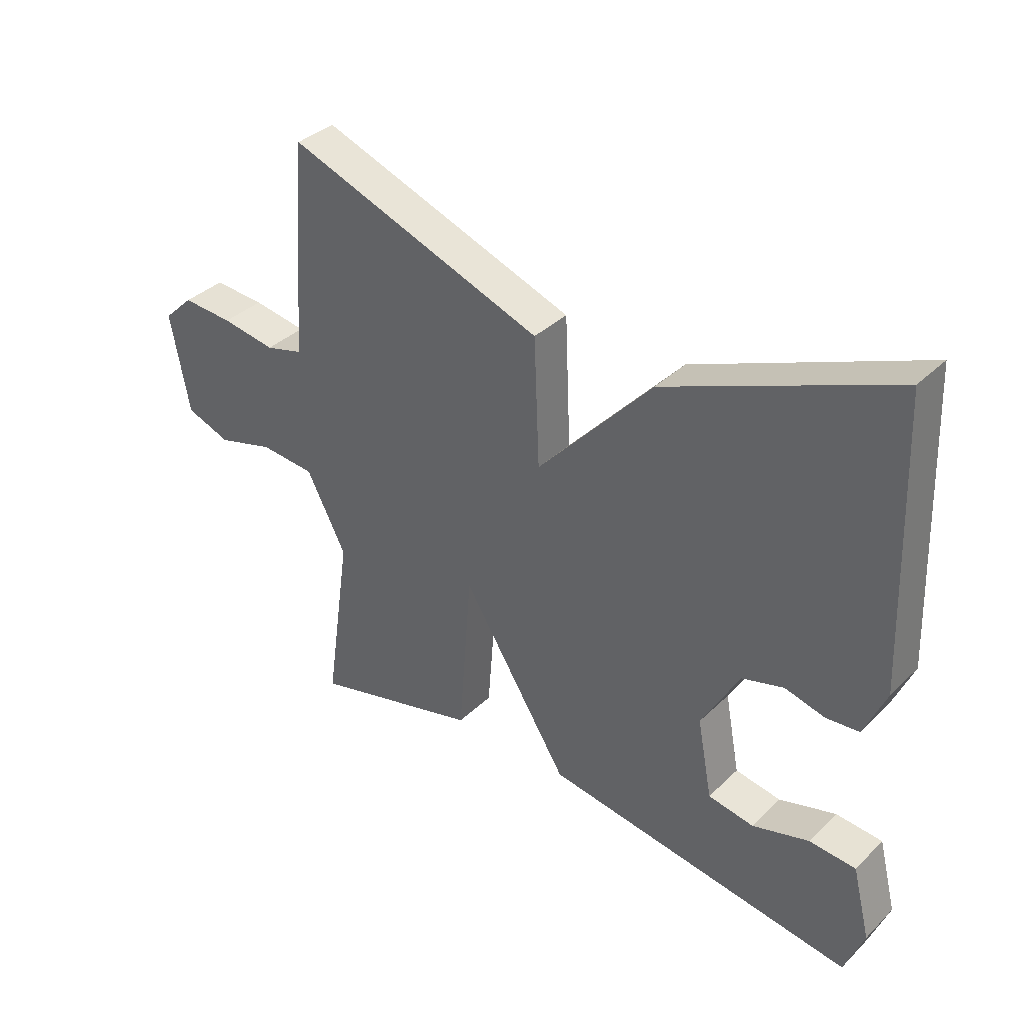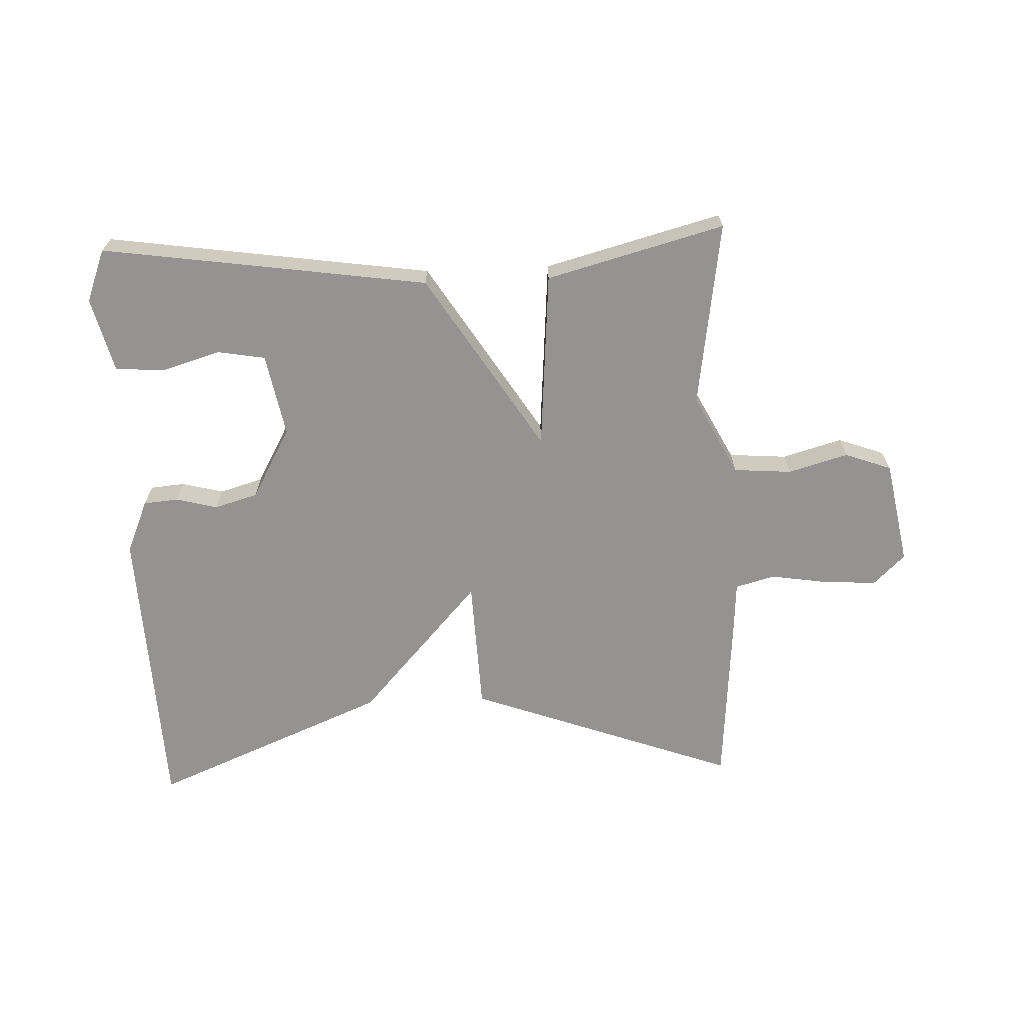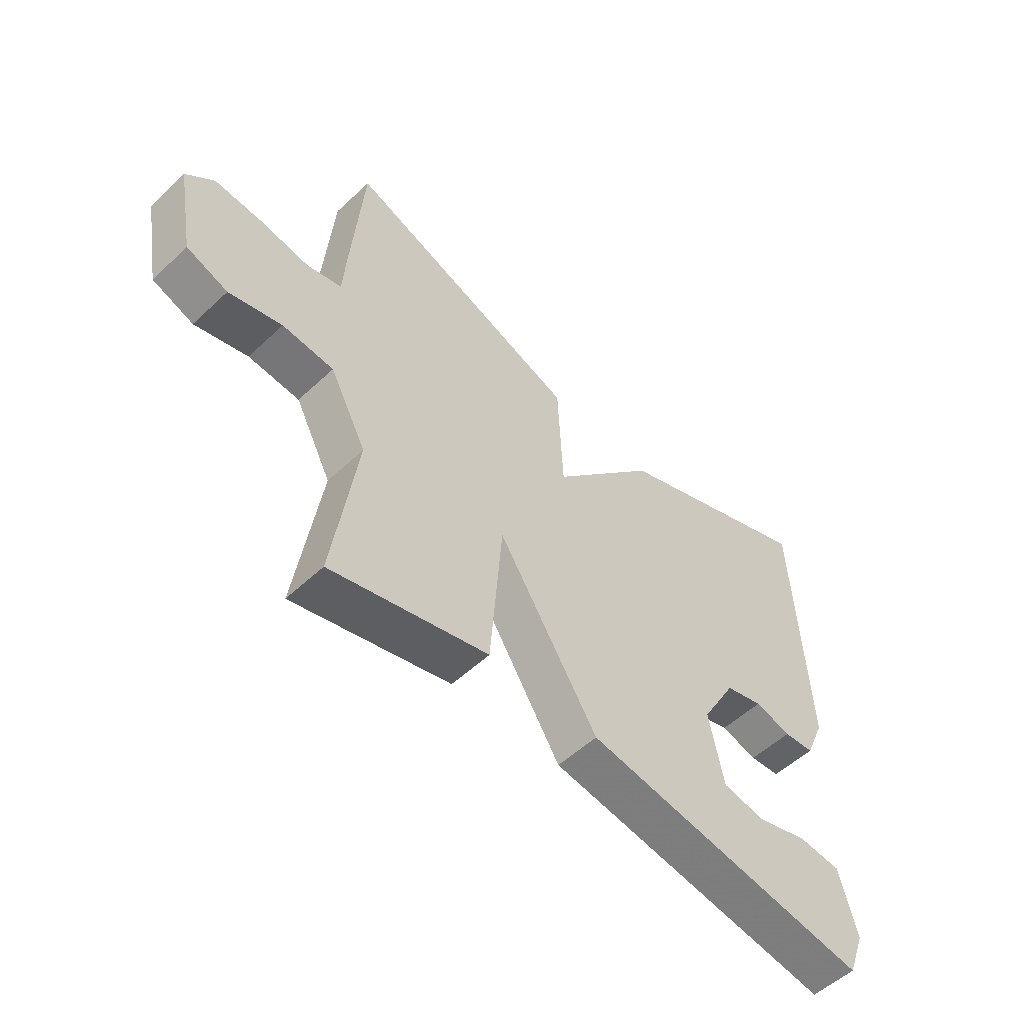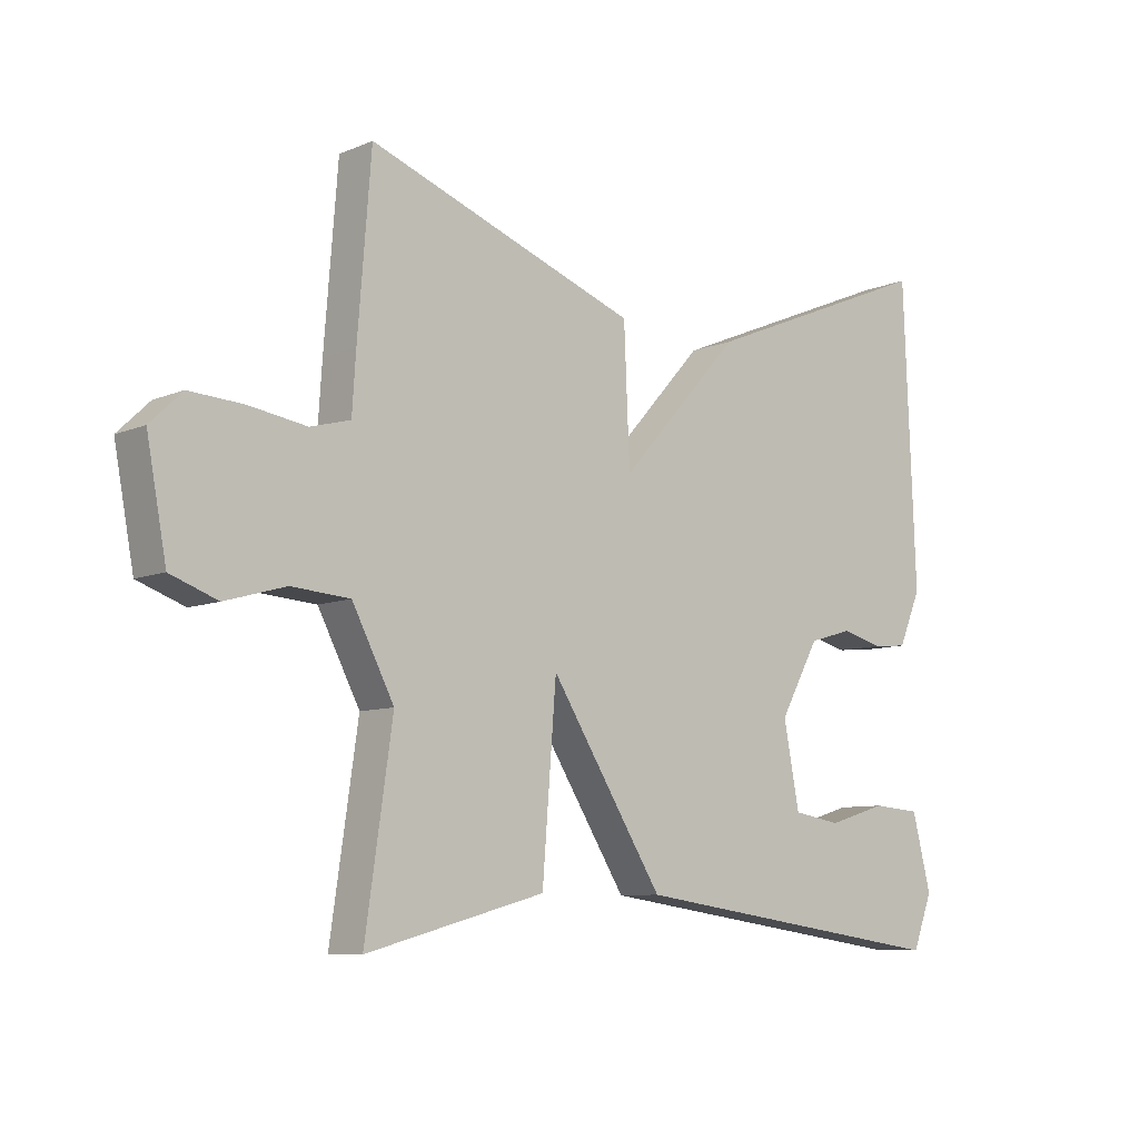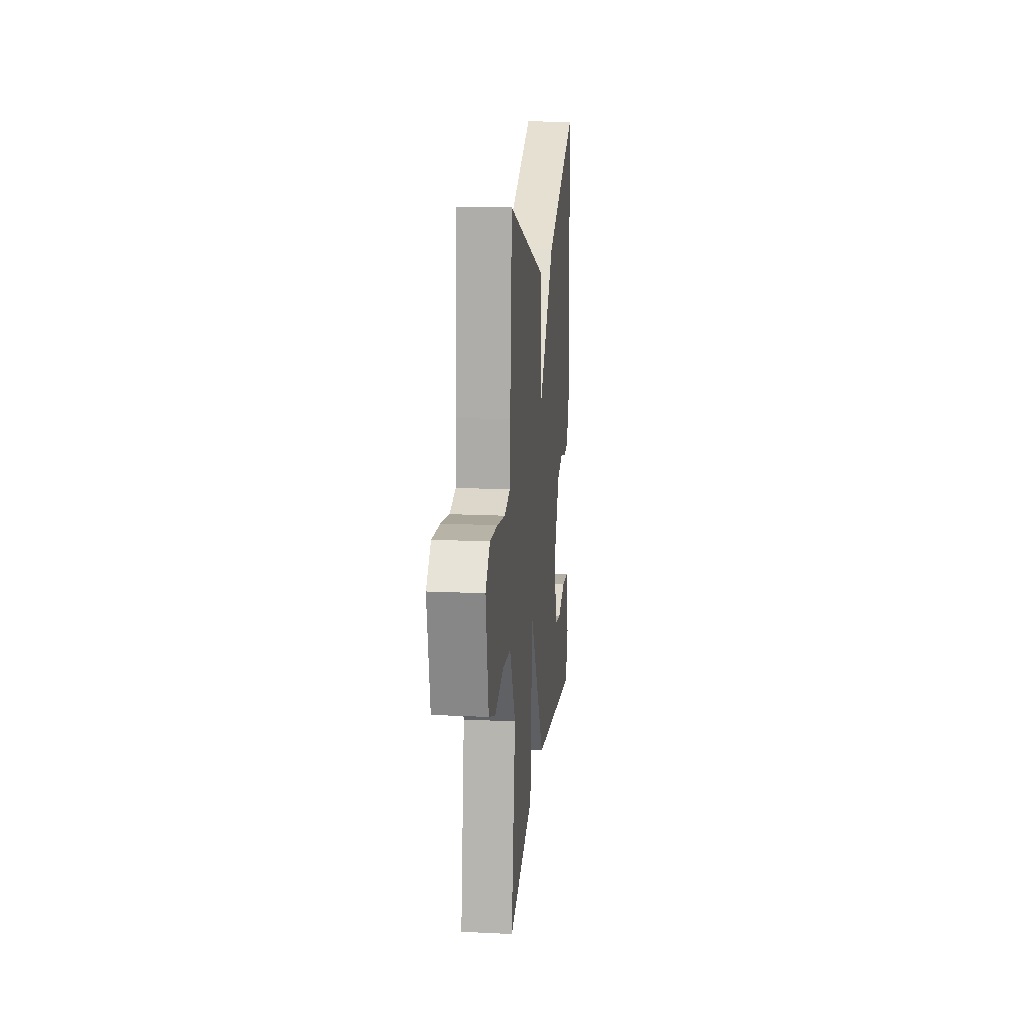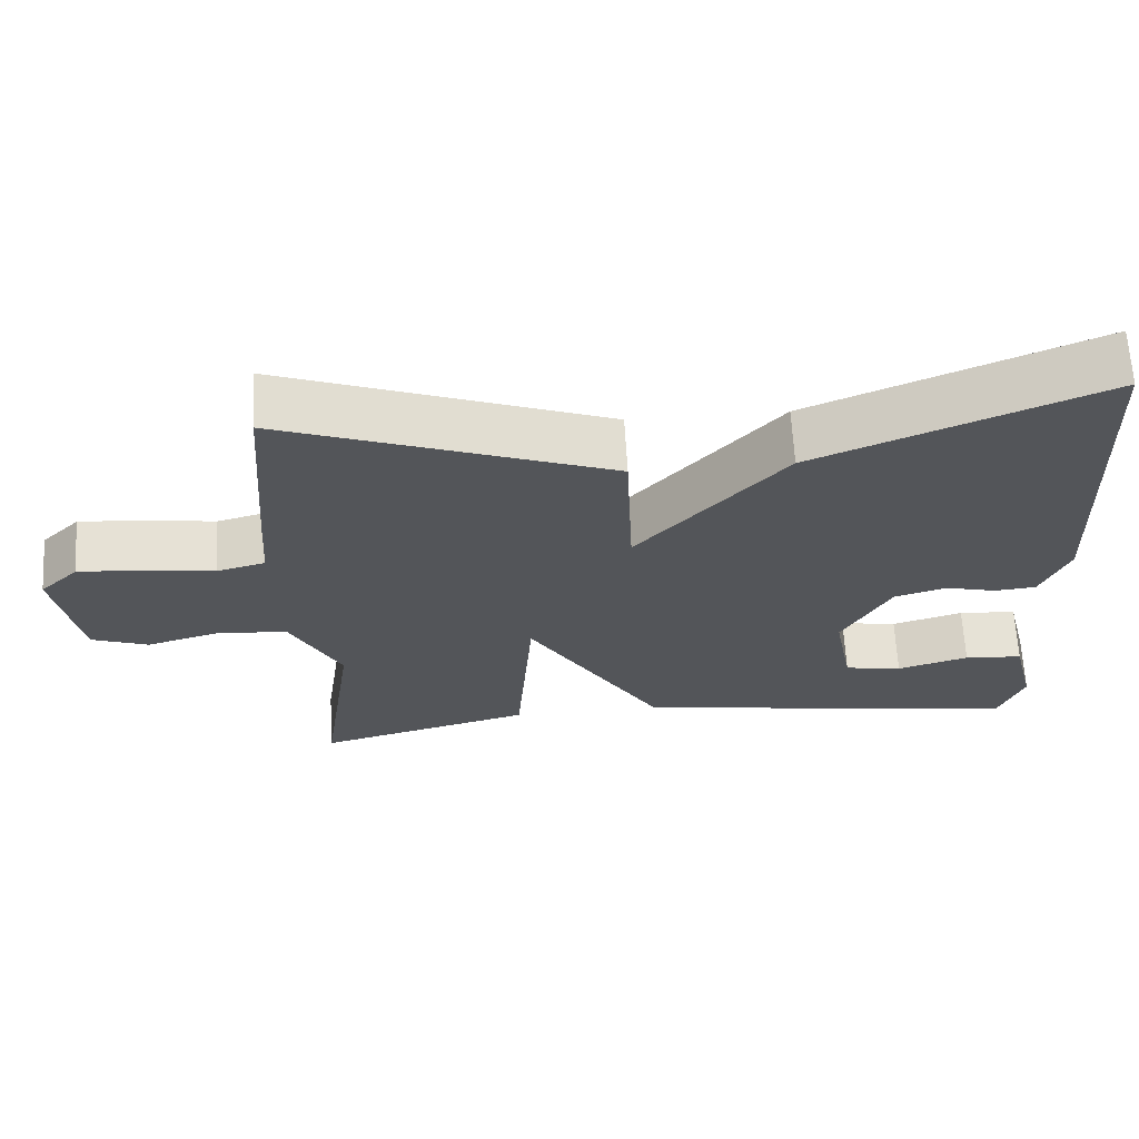
<metadata>
{"format":"obj","ext":"obj","renderer":"f3d","projection":"perspective","resolution":1024,"background":"white","views":[{"elev":36.1,"azim":39.0,"up":"+Z"},{"elev":-66.8,"azim":-177.7,"up":"+Y"},{"elev":-54.2,"azim":-45.2,"up":"+Z"},{"elev":-8.4,"azim":-41.6,"up":"+Z"},{"elev":16.1,"azim":-84.4,"up":"+Z"},{"elev":65.2,"azim":-3.2,"up":"+Z"}]}
</metadata>
<code>
v -0.5 0.07 -0.5
v -0.457 0.07 -0.204
v -0.523 0.07 -0.077
v -0.615 0.07 -0.07
v -0.71 0.07 -0.097
v -0.784 0.07 -0.07
v -0.815 0.07 0.096
v -0.765 0.07 0.144
v -0.68 0.07 0.139
v -0.59 0.07 0.125
v -0.527 0.07 0.142
v -0.521 0.07 0.233
v -0.5 0.07 0.5
v -0.074 0.07 0.345
v -0.065 0.07 0.133
v 0.126 0.07 0.345
v 0.5 0.07 0.5
v 0.519 0.07 0.028
v 0.483 0.07 -0.056
v 0.428 0.07 -0.061
v 0.362 0.07 -0.044
v 0.293 0.07 -0.064
v 0.23 0.07 -0.177
v 0.255 0.07 -0.308
v 0.331 0.07 -0.321
v 0.425 0.07 -0.293
v 0.502 0.07 -0.299
v 0.532 0.07 -0.417
v 0.5 0.07 -0.5
v -0.018 0.07 -0.425
v -0.196 0.07 -0.143
v -0.218 0.07 -0.425
v -0.5 0 -0.5
v -0.457 0 -0.204
v -0.523 0 -0.077
v -0.615 0 -0.07
v -0.71 0 -0.097
v -0.784 0 -0.07
v -0.815 0 0.096
v -0.765 0 0.144
v -0.68 0 0.139
v -0.59 0 0.125
v -0.527 0 0.142
v -0.521 0 0.233
v -0.5 0 0.5
v -0.074 0 0.345
v -0.065 0 0.133
v 0.126 0 0.345
v 0.5 0 0.5
v 0.519 0 0.028
v 0.483 0 -0.056
v 0.428 0 -0.061
v 0.362 0 -0.044
v 0.293 0 -0.064
v 0.23 0 -0.177
v 0.255 0 -0.308
v 0.331 0 -0.321
v 0.425 0 -0.293
v 0.502 0 -0.299
v 0.532 0 -0.417
v 0.5 0 -0.5
v -0.018 0 -0.425
v -0.196 0 -0.143
v -0.218 0 -0.425
f 31 32 1 2
f 28 29 30 31
f 25 26 27 28
f 24 25 28
f 24 28 31
f 23 24 31
f 22 23 31
f 21 22 31
f 19 20 21
f 18 19 21
f 17 18 21
f 16 17 21
f 15 16 21
f 15 21 31
f 31 2 3
f 15 31 3
f 14 15 3
f 13 14 3
f 12 13 3
f 11 12 3
f 8 9 10
f 7 8 10
f 6 7 10
f 5 6 10
f 4 5 10
f 3 4 10 11
f 34 33 64 63
f 63 62 61 60
f 60 59 58 57
f 60 57 56
f 63 60 56
f 63 56 55
f 63 55 54
f 63 54 53
f 53 52 51
f 53 51 50
f 53 50 49
f 53 49 48
f 53 48 47
f 63 53 47
f 35 34 63
f 35 63 47
f 35 47 46
f 35 46 45
f 35 45 44
f 35 44 43
f 42 41 40
f 42 40 39
f 42 39 38
f 42 38 37
f 42 37 36
f 43 42 36 35
f 1 33 34 2
f 2 34 35 3
f 3 35 36 4
f 4 36 37 5
f 5 37 38 6
f 6 38 39 7
f 7 39 40 8
f 8 40 41 9
f 9 41 42 10
f 10 42 43 11
f 11 43 44 12
f 12 44 45 13
f 13 45 46 14
f 14 46 47 15
f 15 47 48 16
f 16 48 49 17
f 17 49 50 18
f 18 50 51 19
f 19 51 52 20
f 20 52 53 21
f 21 53 54 22
f 22 54 55 23
f 23 55 56 24
f 24 56 57 25
f 25 57 58 26
f 26 58 59 27
f 27 59 60 28
f 28 60 61 29
f 29 61 62 30
f 30 62 63 31
f 31 63 64 32
f 32 64 33 1

</code>
